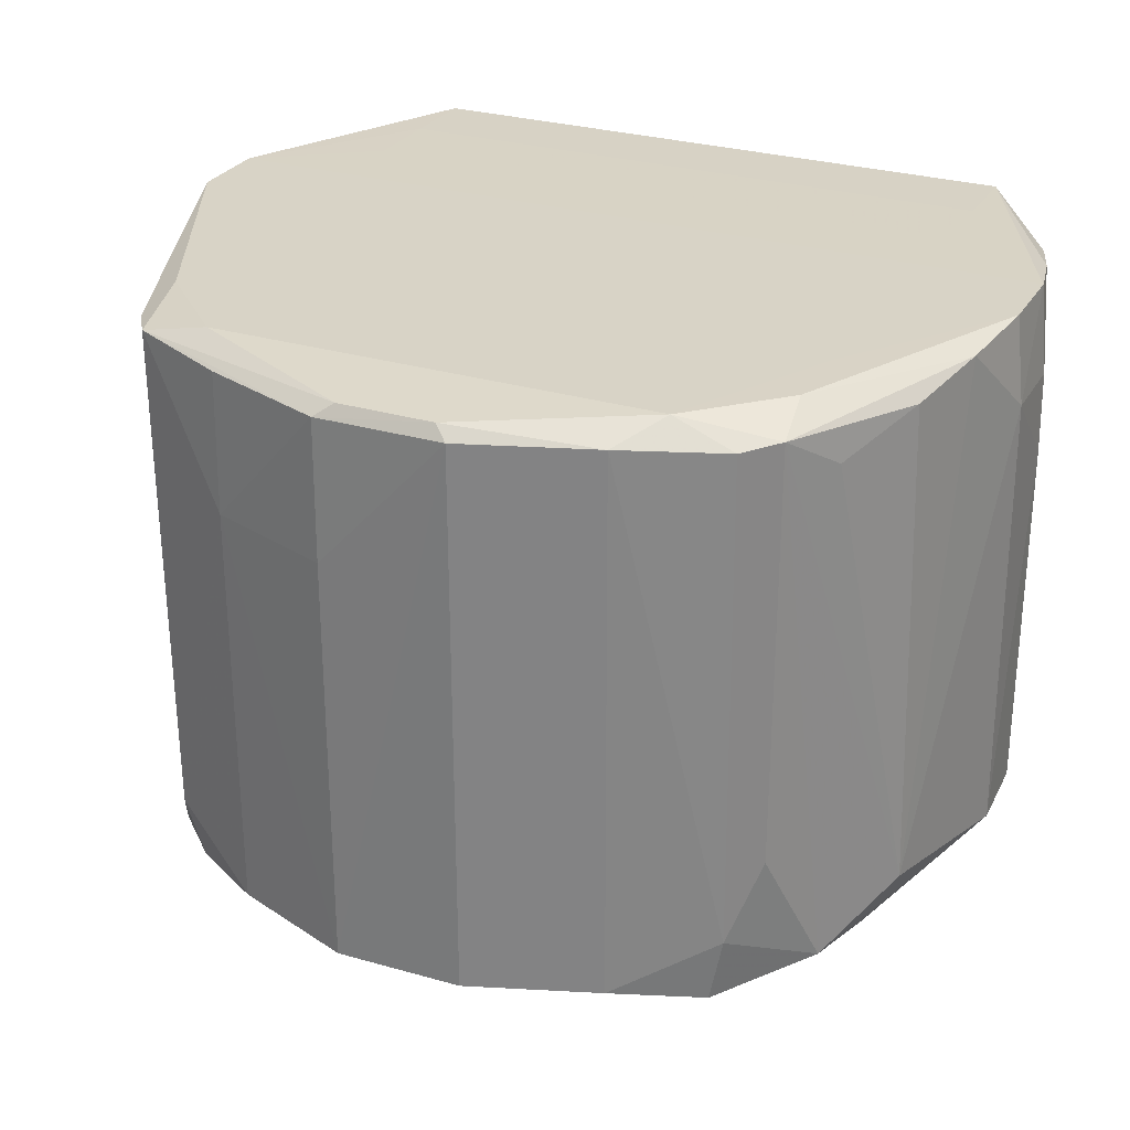
<metadata>
{"format":"obj","ext":"obj","renderer":"f3d","projection":"perspective","resolution":1024,"background":"white","views":[{"elev":27.8,"azim":-155.2,"up":"+Y"}]}
</metadata>
<code>
v 0.03875 0.2415 -0.2363
v 0.1163 0.1567 -0.2091
v 0.03875 0.1567 -0.2372
v 0.03875 0.1567 -0.2372
v 0.1163 0.1567 -0.2091
v 0.03875 0.07188 -0.237
v 0.03875 0.07188 -0.237
v 0.1163 0.1567 -0.2091
v 0.03875 -0.09772 -0.2366
v 0.03875 -0.09772 -0.2366
v -0.09059 -0.1096 -0.1804
v -0.03875 -0.09772 -0.2347
v -0.2402 -0.05627 0.1696
v -0.2538 -0.06321 0.1196
v -0.2257 -0.09758 0.1696
v -0.1907 0.2547 0.06962
v -0.2619 0.2547 0.01962
v -0.262 0.2547 0.06962
v -0.1906 0.2546 0.1696
v -0.262 0.2547 0.06962
v -0.1902 0.2542 0.2196
v 0.2341 -0.1057 0.01962
v 0.1419 -0.1318 0.1696
v 0.1938 -0.09772 -0.1512
v -0.06959 -0.1445 0.2196
v -0.09059 -0.1096 -0.1804
v 0.06687 -0.1447 0.2196
v 0.1628 -0.09875 -0.1804
v 0.1752 -0.06293 -0.1804
v 0.1938 -0.09772 -0.1512
v 0.03875 -0.09772 -0.2366
v 0.1163 0.1567 -0.2091
v 0.1163 -0.09772 -0.2081
v 0.1163 0.1567 -0.2091
v 0.1752 -0.06293 -0.1804
v 0.1163 -0.09772 -0.2081
v 0.1752 -0.06293 -0.1804
v 0.1628 -0.09875 -0.1804
v 0.1163 -0.09772 -0.2081
v -0.1938 -0.01292 -0.1648
v -0.2158 -0.09037 -0.1304
v -0.1938 0.2415 -0.1627
v -0.1938 -0.01292 -0.1648
v -0.1766 -0.06191 -0.1804
v -0.2158 -0.09037 -0.1304
v -0.1688 -0.102 -0.1804
v -0.1766 -0.06191 -0.1804
v -0.1163 -0.09772 -0.2064
v -0.2158 -0.09037 -0.1304
v -0.1766 -0.06191 -0.1804
v -0.1688 -0.102 -0.1804
v -0.1163 -0.09772 -0.2064
v -0.03875 -0.09772 -0.2347
v -0.1688 -0.102 -0.1804
v -0.1688 -0.102 -0.1804
v -0.03875 -0.09772 -0.2347
v -0.09059 -0.1096 -0.1804
v -0.1688 -0.102 -0.1804
v -0.09059 -0.1096 -0.1804
v -0.06959 -0.1445 0.2196
v -0.1163 -0.09772 -0.2064
v -0.1766 -0.06191 -0.1804
v -0.1163 0.2415 -0.2088
v -0.1163 0.2415 -0.2088
v -0.03875 -0.09772 -0.2347
v -0.1163 -0.09772 -0.2064
v -0.1938 0.2415 -0.1627
v -0.2158 -0.09037 -0.1304
v -0.2461 -0.05925 -0.08038
v -0.2678 0.2011 0.01962
v -0.262 0.2547 0.06962
v -0.2619 0.2547 0.01962
v 0.1776 0.2445 -0.1804
v 0.1752 -0.06293 -0.1804
v 0.1163 0.1567 -0.2091
v -0.03875 -0.09772 -0.2347
v -0.1163 0.2415 -0.2088
v -0.03875 0.2415 -0.2359
v -0.03875 0.2415 -0.2359
v 0.03875 0.2415 -0.2363
v 0.03875 0.1567 -0.2372
v 0.03875 0.1567 -0.2372
v 0.03875 0.07188 -0.237
v -0.03875 0.2415 -0.2359
v -0.03875 0.2415 -0.2359
v 0.03875 0.07188 -0.237
v 0.03875 -0.09772 -0.2366
v 0.03875 -0.09772 -0.2366
v -0.03875 -0.09772 -0.2347
v -0.03875 0.2415 -0.2359
v 0.2657 0.02309 0.01962
v 0.2661 0.1523 0.01962
v 0.269 0.1533 0.06962
v -0.0629 0.2547 0.01962
v -0.2619 0.2547 0.01962
v -0.1907 0.2547 0.06962
v -0.2257 -0.09758 0.1696
v -0.2538 -0.06321 0.1196
v -0.2674 -0.07015 0.06962
v -0.1689 -0.1021 0.2196
v -0.2257 -0.09758 0.1696
v -0.06959 -0.1445 0.2196
v -0.1906 0.2546 0.1696
v -0.1902 0.2542 0.2196
v -0.06287 0.2546 0.1696
v 0.2229 -0.09755 0.1696
v 0.1419 -0.1318 0.1696
v 0.2329 -0.1048 0.06962
v 0.1419 -0.1318 0.1696
v 0.2341 -0.1057 0.01962
v 0.2329 -0.1048 0.06962
v 0.2571 0.1494 0.1196
v 0.2567 -0.06612 0.1196
v 0.269 0.1533 0.06962
v 0.241 0.1889 0.1696
v 0.2567 -0.06612 0.1196
v 0.2571 0.1494 0.1196
v 0.269 0.1533 0.06962
v 0.2592 0.2547 0.06962
v 0.2571 0.1494 0.1196
v 0.2571 0.1494 0.1196
v 0.2592 0.2547 0.06962
v 0.241 0.1889 0.1696
v 0.2399 -0.05753 0.1696
v 0.1994 -0.08046 0.2196
v 0.2229 -0.09755 0.1696
v 0.2229 -0.09755 0.1696
v 0.2567 -0.06612 0.1196
v 0.2399 -0.05753 0.1696
v -0.1907 0.2547 0.1196
v -0.262 0.2547 0.06962
v -0.1906 0.2546 0.1696
v -0.1906 0.2546 0.1696
v -0.06287 0.2546 0.1696
v -0.1907 0.2547 0.1196
v -0.1907 0.2547 0.1196
v -0.06287 0.2546 0.1696
v -0.09783 0.2547 0.1196
v -0.1907 0.2547 0.06962
v -0.262 0.2547 0.06962
v -0.1907 0.2547 0.1196
v -0.1907 0.2547 0.1196
v -0.09783 0.2547 0.1196
v -0.1907 0.2547 0.06962
v 0.08739 -0.1089 -0.1804
v 0.06687 -0.1447 0.2196
v -0.09059 -0.1096 -0.1804
v 0.08739 -0.1089 -0.1804
v 0.1163 -0.09772 -0.2081
v 0.1628 -0.09875 -0.1804
v 0.1419 -0.1318 0.1696
v 0.06687 -0.1447 0.2196
v 0.08739 -0.1089 -0.1804
v 0.08739 -0.1089 -0.1804
v -0.09059 -0.1096 -0.1804
v 0.03875 -0.09772 -0.2366
v 0.03875 -0.09772 -0.2366
v 0.1163 -0.09772 -0.2081
v 0.08739 -0.1089 -0.1804
v 0.1938 -0.09772 -0.1512
v 0.1419 -0.1318 0.1696
v 0.08739 -0.1089 -0.1804
v 0.08739 -0.1089 -0.1804
v 0.1628 -0.09875 -0.1804
v 0.1938 -0.09772 -0.1512
v -0.2257 -0.09758 0.1696
v -0.2674 -0.07015 0.06962
v -0.235 -0.1043 0.06962
v -0.2695 -0.07118 0.01962
v -0.2362 -0.1052 0.01962
v -0.235 -0.1043 0.06962
v -0.235 -0.1043 0.06962
v -0.2674 -0.07015 0.06962
v -0.2695 -0.07118 0.01962
v -0.2158 -0.09037 -0.1304
v -0.1688 -0.102 -0.1804
v -0.2253 -0.09724 -0.08038
v -0.2253 -0.09724 -0.08038
v -0.1688 -0.102 -0.1804
v -0.2362 -0.1052 0.01962
v -0.2695 -0.07118 0.01962
v -0.2158 -0.09037 -0.1304
v -0.2253 -0.09724 -0.08038
v -0.2253 -0.09724 -0.08038
v -0.2362 -0.1052 0.01962
v -0.2695 -0.07118 0.01962
v -0.1439 -0.1307 0.1696
v -0.1688 -0.102 -0.1804
v -0.06959 -0.1445 0.2196
v -0.2362 -0.1052 0.01962
v -0.1688 -0.102 -0.1804
v -0.1439 -0.1307 0.1696
v -0.1439 -0.1307 0.1696
v -0.235 -0.1043 0.06962
v -0.2362 -0.1052 0.01962
v -0.06959 -0.1445 0.2196
v -0.2257 -0.09758 0.1696
v -0.1439 -0.1307 0.1696
v -0.2257 -0.09758 0.1696
v -0.235 -0.1043 0.06962
v -0.1439 -0.1307 0.1696
v -0.1747 0.2387 -0.1804
v -0.1938 -0.01292 -0.1648
v -0.1938 0.2415 -0.1627
v -0.2133 0.2193 -0.1304
v -0.2382 0.2374 -0.08038
v -0.1938 0.2415 -0.1627
v -0.1938 0.2415 -0.1627
v -0.2461 -0.05925 -0.08038
v -0.2133 0.2193 -0.1304
v -0.2133 0.2193 -0.1304
v -0.2461 -0.05925 -0.08038
v -0.2382 0.2374 -0.08038
v -0.2578 -0.06522 -0.03038
v -0.2158 -0.09037 -0.1304
v -0.2695 -0.07118 0.01962
v -0.2578 -0.06522 -0.03038
v -0.2461 -0.05925 -0.08038
v -0.2158 -0.09037 -0.1304
v -0.2695 -0.07118 0.01962
v -0.2678 0.2011 0.01962
v -0.2578 -0.06522 -0.03038
v -0.2578 -0.06522 -0.03038
v -0.2678 0.2011 0.01962
v -0.2461 -0.05925 -0.08038
v -0.2529 0.2481 -0.03038
v -0.2678 0.2011 0.01962
v -0.2619 0.2547 0.01962
v -0.1938 0.2415 -0.1627
v -0.2382 0.2374 -0.08038
v -0.2529 0.2481 -0.03038
v -0.2382 0.2374 -0.08038
v -0.2461 -0.05925 -0.08038
v -0.2529 0.2481 -0.03038
v -0.2461 -0.05925 -0.08038
v -0.2678 0.2011 0.01962
v -0.2529 0.2481 -0.03038
v -0.262 0.2547 0.06962
v -0.2678 0.2011 0.01962
v -0.2671 0.2008 0.06962
v 0.1163 0.1567 -0.2091
v 0.03875 0.2415 -0.2363
v 0.1163 0.2415 -0.2071
v 0.1163 0.2415 -0.2071
v 0.1776 0.2445 -0.1804
v 0.1163 0.1567 -0.2091
v 0.03875 0.2415 -0.2363
v 0.1776 0.2445 -0.1804
v 0.1163 0.2415 -0.2071
v 0.1938 -0.09772 -0.1512
v 0.1752 -0.06293 -0.1804
v 0.1938 0.2415 -0.1575
v 0.1752 -0.06293 -0.1804
v 0.1776 0.2445 -0.1804
v 0.1938 0.2415 -0.1575
v 0.2661 0.1523 0.01962
v 0.2657 0.02309 0.01962
v 0.1938 0.2415 -0.1575
v 0.269 0.1533 0.06962
v 0.2567 -0.06612 0.1196
v 0.2685 -0.0721 0.06962
v 0.2685 -0.0721 0.06962
v 0.2329 -0.1048 0.06962
v 0.2341 -0.1057 0.01962
v 0.2685 -0.0721 0.06962
v 0.2567 -0.06612 0.1196
v 0.2229 -0.09755 0.1696
v 0.2229 -0.09755 0.1696
v 0.2329 -0.1048 0.06962
v 0.2685 -0.0721 0.06962
v 0.1874 0.2542 0.2196
v 0.241 0.1889 0.1696
v 0.2412 0.2417 0.1196
v 0.2412 0.2417 0.1196
v 0.2592 0.2547 0.06962
v 0.1874 0.2542 0.2196
v 0.241 0.1889 0.1696
v 0.2592 0.2547 0.06962
v 0.2412 0.2417 0.1196
v 0.1874 0.2542 0.2196
v 0.2592 0.2547 0.06962
v 0.1878 0.2546 0.1696
v 0.1878 0.2546 0.1696
v 0.1358 0.2542 0.2196
v 0.1874 0.2542 0.2196
v 0.1362 0.2547 0.06962
v 0.2592 0.2547 0.06962
v 0.2591 0.2547 0.01962
v -0.09501 -0.1183 0.2196
v -0.1689 -0.1021 0.2196
v -0.06959 -0.1445 0.2196
v -0.2023 -0.08056 0.2196
v -0.2402 -0.05627 0.1696
v -0.2257 -0.09758 0.1696
v -0.2257 -0.09758 0.1696
v -0.1689 -0.1021 0.2196
v -0.2023 -0.08056 0.2196
v 0.2229 -0.09755 0.1696
v 0.1994 -0.08046 0.2196
v 0.167 -0.103 0.2196
v 0.167 -0.103 0.2196
v 0.1419 -0.1318 0.1696
v 0.2229 -0.09755 0.1696
v 0.167 -0.103 0.2196
v 0.06687 -0.1447 0.2196
v 0.1419 -0.1318 0.1696
v -0.1902 0.2542 0.2196
v -0.1689 -0.1021 0.2196
v 0.1998 0.2116 0.2196
v 0.1874 0.2542 0.2196
v 0.1358 0.2542 0.2196
v 0.1998 0.2116 0.2196
v -0.1689 -0.1021 0.2196
v 0.167 -0.103 0.2196
v 0.1998 0.2116 0.2196
v 0.1998 0.2116 0.2196
v 0.241 0.1889 0.1696
v 0.1874 0.2542 0.2196
v 0.1998 0.2116 0.2196
v 0.167 -0.103 0.2196
v 0.1994 -0.08046 0.2196
v 0.1998 0.2116 0.2196
v 0.1994 -0.08046 0.2196
v 0.241 0.1889 0.1696
v -0.09759 0.2542 0.2196
v -0.06287 0.2546 0.1696
v -0.1902 0.2542 0.2196
v 0.1358 0.2542 0.2196
v -0.06287 0.2546 0.1696
v -0.09759 0.2542 0.2196
v -0.1902 0.2542 0.2196
v 0.1998 0.2116 0.2196
v -0.09759 0.2542 0.2196
v -0.09759 0.2542 0.2196
v 0.1998 0.2116 0.2196
v 0.1358 0.2542 0.2196
v 0.2401 -0.01305 0.1696
v 0.2567 -0.06612 0.1196
v 0.241 0.1889 0.1696
v 0.2401 -0.01305 0.1696
v 0.2399 -0.05753 0.1696
v 0.2567 -0.06612 0.1196
v 0.241 0.1889 0.1696
v 0.1994 -0.08046 0.2196
v 0.2401 -0.01305 0.1696
v 0.1994 -0.08046 0.2196
v 0.2399 -0.05753 0.1696
v 0.2401 -0.01305 0.1696
v -0.176 0.03775 -0.1804
v -0.1747 0.2387 -0.1804
v -0.1163 0.2415 -0.2088
v -0.1938 -0.01292 -0.1648
v -0.1747 0.2387 -0.1804
v -0.176 0.03775 -0.1804
v -0.2405 0.1872 0.1696
v -0.2671 0.2008 0.06962
v -0.268 0.152 0.06962
v -0.2402 -0.05627 0.1696
v -0.2405 0.1872 0.1696
v -0.268 0.152 0.06962
v -0.268 0.152 0.06962
v -0.2671 0.2008 0.06962
v -0.2678 0.2011 0.01962
v -0.2538 -0.06321 0.1196
v -0.2402 -0.05627 0.1696
v -0.268 0.152 0.06962
v -0.268 0.152 0.06962
v -0.2678 0.2011 0.01962
v -0.2695 -0.07118 0.01962
v -0.268 0.152 0.06962
v -0.2674 -0.07015 0.06962
v -0.2538 -0.06321 0.1196
v -0.2695 -0.07118 0.01962
v -0.2674 -0.07015 0.06962
v -0.268 0.152 0.06962
v 0.1776 0.2445 -0.1804
v 0.1353 0.2536 -0.1804
v 0.187 0.2538 -0.1304
v 0.2591 0.2547 0.01962
v 0.1938 0.2415 -0.1575
v 0.187 0.2538 -0.1304
v 0.187 0.2538 -0.1304
v 0.1938 0.2415 -0.1575
v 0.1776 0.2445 -0.1804
v 0.187 0.2538 -0.1304
v 0.1874 0.2542 -0.08038
v 0.2591 0.2547 0.01962
v 0.1353 0.2536 -0.1804
v 0.1874 0.2542 -0.08038
v 0.187 0.2538 -0.1304
v 0.03875 0.2415 -0.2363
v -0.03875 0.2415 -0.2359
v -0.0305 0.2492 -0.2304
v -0.0305 0.2492 -0.2304
v -0.03875 0.2415 -0.2359
v -0.1163 0.2415 -0.2088
v 0.2661 0.1523 0.01962
v 0.1938 0.2415 -0.1575
v 0.2662 0.2017 0.01962
v 0.269 0.1533 0.06962
v 0.2661 0.1523 0.01962
v 0.2662 0.2017 0.01962
v 0.2662 0.2017 0.01962
v 0.2592 0.2547 0.06962
v 0.269 0.1533 0.06962
v 0.2591 0.2547 0.01962
v 0.2592 0.2547 0.06962
v 0.2662 0.2017 0.01962
v 0.2655 -0.0706 0.01962
v 0.2657 0.02309 0.01962
v 0.269 0.1533 0.06962
v 0.269 0.1533 0.06962
v 0.2685 -0.0721 0.06962
v 0.2655 -0.0706 0.01962
v 0.1938 -0.09772 -0.1512
v 0.1938 0.2415 -0.1575
v 0.2655 -0.0706 0.01962
v 0.2655 -0.0706 0.01962
v 0.1938 0.2415 -0.1575
v 0.2657 0.02309 0.01962
v 0.2655 -0.0706 0.01962
v 0.2685 -0.0721 0.06962
v 0.2341 -0.1057 0.01962
v 0.136 0.2546 0.1696
v -0.06287 0.2546 0.1696
v 0.1358 0.2542 0.2196
v 0.1358 0.2542 0.2196
v 0.1878 0.2546 0.1696
v 0.136 0.2546 0.1696
v 0.1361 0.2547 0.01962
v 0.1362 0.2547 0.06962
v 0.2591 0.2547 0.01962
v 0.1361 0.2547 0.01962
v -0.0629 0.2547 0.01962
v -0.1907 0.2547 0.06962
v -0.1907 0.2547 0.06962
v 0.1362 0.2547 0.06962
v 0.1361 0.2547 0.01962
v -0.203 0.2119 0.2196
v -0.1689 -0.1021 0.2196
v -0.1902 0.2542 0.2196
v -0.203 0.2119 0.2196
v -0.2023 -0.08056 0.2196
v -0.1689 -0.1021 0.2196
v -0.1902 0.2542 0.2196
v -0.2363 0.2361 0.1696
v -0.203 0.2119 0.2196
v -0.203 0.2119 0.2196
v -0.2363 0.2361 0.1696
v -0.2405 0.1872 0.1696
v -0.203 0.2119 0.2196
v -0.2405 0.1872 0.1696
v -0.2402 -0.05627 0.1696
v -0.2402 -0.05627 0.1696
v -0.2023 -0.08056 0.2196
v -0.203 0.2119 0.2196
v -0.1689 -0.1021 0.2196
v -0.09501 -0.1183 0.2196
v 0.09209 -0.1181 0.2196
v 0.09209 -0.1181 0.2196
v 0.167 -0.103 0.2196
v -0.1689 -0.1021 0.2196
v 0.06687 -0.1447 0.2196
v 0.167 -0.103 0.2196
v 0.09209 -0.1181 0.2196
v -0.06959 -0.1445 0.2196
v 0.06687 -0.1447 0.2196
v 0.09209 -0.1181 0.2196
v 0.09209 -0.1181 0.2196
v -0.09501 -0.1183 0.2196
v -0.06959 -0.1445 0.2196
v -0.2509 0.2466 0.1196
v -0.1902 0.2542 0.2196
v -0.262 0.2547 0.06962
v -0.2509 0.2466 0.1196
v -0.2363 0.2361 0.1696
v -0.1902 0.2542 0.2196
v -0.262 0.2547 0.06962
v -0.2671 0.2008 0.06962
v -0.2509 0.2466 0.1196
v -0.2509 0.2466 0.1196
v -0.2671 0.2008 0.06962
v -0.2405 0.1872 0.1696
v -0.2405 0.1872 0.1696
v -0.2363 0.2361 0.1696
v -0.2509 0.2466 0.1196
v -0.1764 -0.02376 -0.1804
v -0.1163 0.2415 -0.2088
v -0.1766 -0.06191 -0.1804
v -0.1764 -0.02376 -0.1804
v -0.176 0.03775 -0.1804
v -0.1163 0.2415 -0.2088
v -0.1766 -0.06191 -0.1804
v -0.1938 -0.01292 -0.1648
v -0.1764 -0.02376 -0.1804
v -0.1938 -0.01292 -0.1648
v -0.176 0.03775 -0.1804
v -0.1764 -0.02376 -0.1804
v 0.09492 0.2544 -0.03038
v 0.1361 0.2547 0.01962
v 0.2591 0.2547 0.01962
v -0.0629 0.2547 0.01962
v 0.1361 0.2547 0.01962
v 0.09492 0.2544 -0.03038
v 0.0277 0.2492 -0.2304
v 0.1776 0.2445 -0.1804
v 0.03875 0.2415 -0.2363
v 0.0277 0.2492 -0.2304
v 0.1353 0.2536 -0.1804
v 0.1776 0.2445 -0.1804
v -0.1381 0.2536 -0.1804
v -0.0305 0.2492 -0.2304
v -0.1163 0.2415 -0.2088
v -0.1381 0.2536 -0.1804
v -0.1747 0.2387 -0.1804
v -0.1938 0.2415 -0.1627
v -0.1163 0.2415 -0.2088
v -0.1747 0.2387 -0.1804
v -0.1381 0.2536 -0.1804
v 0.2434 0.2433 -0.03038
v 0.1938 0.2415 -0.1575
v 0.2591 0.2547 0.01962
v 0.2591 0.2547 0.01962
v 0.2662 0.2017 0.01962
v 0.2434 0.2433 -0.03038
v 0.2434 0.2433 -0.03038
v 0.2662 0.2017 0.01962
v 0.1938 0.2415 -0.1575
v 0.1938 -0.09772 -0.1512
v 0.2655 -0.0706 0.01962
v 0.2203 -0.09563 -0.08038
v -0.09783 0.2547 0.1196
v -0.06287 0.2546 0.1696
v 0.1879 0.2547 0.1196
v -0.06287 0.2546 0.1696
v 0.136 0.2546 0.1696
v 0.1879 0.2547 0.1196
v 0.1879 0.2547 0.1196
v 0.136 0.2546 0.1696
v 0.1878 0.2546 0.1696
v -0.1907 0.2547 0.06962
v -0.09783 0.2547 0.1196
v 0.1879 0.2547 0.1196
v 0.1879 0.2547 0.1196
v 0.1362 0.2547 0.06962
v -0.1907 0.2547 0.06962
v 0.2592 0.2547 0.06962
v 0.1362 0.2547 0.06962
v 0.1879 0.2547 0.1196
v 0.1879 0.2547 0.1196
v 0.1878 0.2546 0.1696
v 0.2592 0.2547 0.06962
v 0.2591 0.2547 0.01962
v 0.1874 0.2542 -0.08038
v 0.1876 0.2544 -0.03038
v 0.1876 0.2544 -0.03038
v 0.09492 0.2544 -0.03038
v 0.2591 0.2547 0.01962
v 0.1874 0.2542 -0.08038
v 0.09492 0.2544 -0.03038
v 0.1876 0.2544 -0.03038
v -0.06282 0.2544 -0.03038
v -0.06274 0.2542 -0.08038
v -0.1904 0.2544 -0.03038
v -0.0629 0.2547 0.01962
v 0.09492 0.2544 -0.03038
v -0.06282 0.2544 -0.03038
v 0.09492 0.2544 -0.03038
v 0.0285 0.2542 -0.08038
v -0.06282 0.2544 -0.03038
v -0.06282 0.2544 -0.03038
v 0.0285 0.2542 -0.08038
v -0.06274 0.2542 -0.08038
v -0.06282 0.2544 -0.03038
v -0.1904 0.2544 -0.03038
v -0.2619 0.2547 0.01962
v -0.2619 0.2547 0.01962
v -0.0629 0.2547 0.01962
v -0.06282 0.2544 -0.03038
v 0.1353 0.2536 -0.1804
v 0.0277 0.2492 -0.2304
v -0.0014 0.2492 -0.2304
v -0.0305 0.2492 -0.2304
v -0.1381 0.2536 -0.1804
v -0.0014 0.2492 -0.2304
v 0.03875 0.2415 -0.2363
v -0.0305 0.2492 -0.2304
v -0.0014 0.2492 -0.2304
v -0.0014 0.2492 -0.2304
v 0.0277 0.2492 -0.2304
v 0.03875 0.2415 -0.2363
v -0.1904 0.2544 -0.03038
v -0.06274 0.2542 -0.08038
v -0.1902 0.2542 -0.08038
v -0.06274 0.2542 -0.08038
v -0.1381 0.2536 -0.1804
v -0.1902 0.2542 -0.08038
v -0.2619 0.2547 0.01962
v -0.1904 0.2544 -0.03038
v -0.1902 0.2542 -0.08038
v -0.1898 0.2538 -0.1304
v -0.1381 0.2536 -0.1804
v -0.1938 0.2415 -0.1627
v -0.1938 0.2415 -0.1627
v -0.2529 0.2481 -0.03038
v -0.1898 0.2538 -0.1304
v -0.1898 0.2538 -0.1304
v -0.2529 0.2481 -0.03038
v -0.2619 0.2547 0.01962
v -0.2619 0.2547 0.01962
v -0.1902 0.2542 -0.08038
v -0.1898 0.2538 -0.1304
v -0.1898 0.2538 -0.1304
v -0.1902 0.2542 -0.08038
v -0.1381 0.2536 -0.1804
v 0.228 -0.1013 -0.03038
v 0.2655 -0.0706 0.01962
v 0.2341 -0.1057 0.01962
v 0.228 -0.1013 -0.03038
v 0.2203 -0.09563 -0.08038
v 0.2655 -0.0706 0.01962
v 0.228 -0.1013 -0.03038
v 0.2341 -0.1057 0.01962
v 0.1938 -0.09772 -0.1512
v 0.1938 -0.09772 -0.1512
v 0.2203 -0.09563 -0.08038
v 0.228 -0.1013 -0.03038
v 0.09448 0.2536 -0.1804
v 0.1874 0.2542 -0.08038
v 0.1353 0.2536 -0.1804
v 0.1353 0.2536 -0.1804
v -0.0014 0.2492 -0.2304
v 0.09448 0.2536 -0.1804
v 0.1874 0.2542 -0.08038
v 0.09448 0.2536 -0.1804
v 0.1358 0.2542 -0.08038
v 0.1358 0.2542 -0.08038
v 0.09448 0.2536 -0.1804
v 0.0285 0.2542 -0.08038
v 0.1358 0.2542 -0.08038
v 0.09492 0.2544 -0.03038
v 0.1874 0.2542 -0.08038
v 0.1358 0.2542 -0.08038
v 0.0285 0.2542 -0.08038
v 0.09492 0.2544 -0.03038
v -0.0312 0.2536 -0.1804
v -0.0014 0.2492 -0.2304
v -0.1381 0.2536 -0.1804
v -0.0312 0.2536 -0.1804
v 0.09448 0.2536 -0.1804
v -0.0014 0.2492 -0.2304
v 0.0285 0.2542 -0.08038
v 0.09448 0.2536 -0.1804
v -0.0312 0.2536 -0.1804
v -0.0312 0.2536 -0.1804
v -0.1381 0.2536 -0.1804
v -0.06274 0.2542 -0.08038
v -0.06274 0.2542 -0.08038
v 0.0285 0.2542 -0.08038
v -0.0312 0.2536 -0.1804
f 1 2 3
f 4 5 6
f 7 8 9
f 10 11 12
f 13 14 15
f 16 17 18
f 19 20 21
f 22 23 24
f 25 26 27
f 28 29 30
f 31 32 33
f 34 35 36
f 37 38 39
f 40 41 42
f 43 44 45
f 46 47 48
f 49 50 51
f 52 53 54
f 55 56 57
f 58 59 60
f 61 62 63
f 64 65 66
f 67 68 69
f 70 71 72
f 73 74 75
f 76 77 78
f 79 80 81
f 82 83 84
f 85 86 87
f 88 89 90
f 91 92 93
f 94 95 96
f 97 98 99
f 100 101 102
f 103 104 105
f 106 107 108
f 109 110 111
f 112 113 114
f 115 116 117
f 118 119 120
f 121 122 123
f 124 125 126
f 127 128 129
f 130 131 132
f 133 134 135
f 136 137 138
f 139 140 141
f 142 143 144
f 145 146 147
f 148 149 150
f 151 152 153
f 154 155 156
f 157 158 159
f 160 161 162
f 163 164 165
f 166 167 168
f 169 170 171
f 172 173 174
f 175 176 177
f 178 179 180
f 181 182 183
f 184 185 186
f 187 188 189
f 190 191 192
f 193 194 195
f 196 197 198
f 199 200 201
f 202 203 204
f 205 206 207
f 208 209 210
f 211 212 213
f 214 215 216
f 217 218 219
f 220 221 222
f 223 224 225
f 226 227 228
f 229 230 231
f 232 233 234
f 235 236 237
f 238 239 240
f 241 242 243
f 244 245 246
f 247 248 249
f 250 251 252
f 253 254 255
f 256 257 258
f 259 260 261
f 262 263 264
f 265 266 267
f 268 269 270
f 271 272 273
f 274 275 276
f 277 278 279
f 280 281 282
f 283 284 285
f 286 287 288
f 289 290 291
f 292 293 294
f 295 296 297
f 298 299 300
f 301 302 303
f 304 305 306
f 307 308 309
f 310 311 312
f 313 314 315
f 316 317 318
f 319 320 321
f 322 323 324
f 325 326 327
f 328 329 330
f 331 332 333
f 334 335 336
f 337 338 339
f 340 341 342
f 343 344 345
f 346 347 348
f 349 350 351
f 352 353 354
f 355 356 357
f 358 359 360
f 361 362 363
f 364 365 366
f 367 368 369
f 370 371 372
f 373 374 375
f 376 377 378
f 379 380 381
f 382 383 384
f 385 386 387
f 388 389 390
f 391 392 393
f 394 395 396
f 397 398 399
f 400 401 402
f 403 404 405
f 406 407 408
f 409 410 411
f 412 413 414
f 415 416 417
f 418 419 420
f 421 422 423
f 424 425 426
f 427 428 429
f 430 431 432
f 433 434 435
f 436 437 438
f 439 440 441
f 442 443 444
f 445 446 447
f 448 449 450
f 451 452 453
f 454 455 456
f 457 458 459
f 460 461 462
f 463 464 465
f 466 467 468
f 469 470 471
f 472 473 474
f 475 476 477
f 478 479 480
f 481 482 483
f 484 485 486
f 487 488 489
f 490 491 492
f 493 494 495
f 496 497 498
f 499 500 501
f 502 503 504
f 505 506 507
f 508 509 510
f 511 512 513
f 514 515 516
f 517 518 519
f 520 521 522
f 523 524 525
f 526 527 528
f 529 530 531
f 532 533 534
f 535 536 537
f 538 539 540
f 541 542 543
f 544 545 546
f 547 548 549
f 550 551 552
f 553 554 555
f 556 557 558
f 559 560 561
f 562 563 564
f 565 566 567
f 568 569 570
f 571 572 573
f 574 575 576
f 577 578 579
f 580 581 582
f 583 584 585
f 586 587 588
f 589 590 591
f 592 593 594
f 595 596 597
f 598 599 600
f 601 602 603
f 604 605 606
f 607 608 609
f 610 611 612
f 613 614 615
f 616 617 618
f 619 620 621
f 622 623 624
f 625 626 627
f 628 629 630
f 631 632 633
f 634 635 636
f 637 638 639
f 640 641 642
f 643 644 645
f 646 647 648
f 649 650 651
f 652 653 654
f 655 656 657
f 658 659 660

</code>
